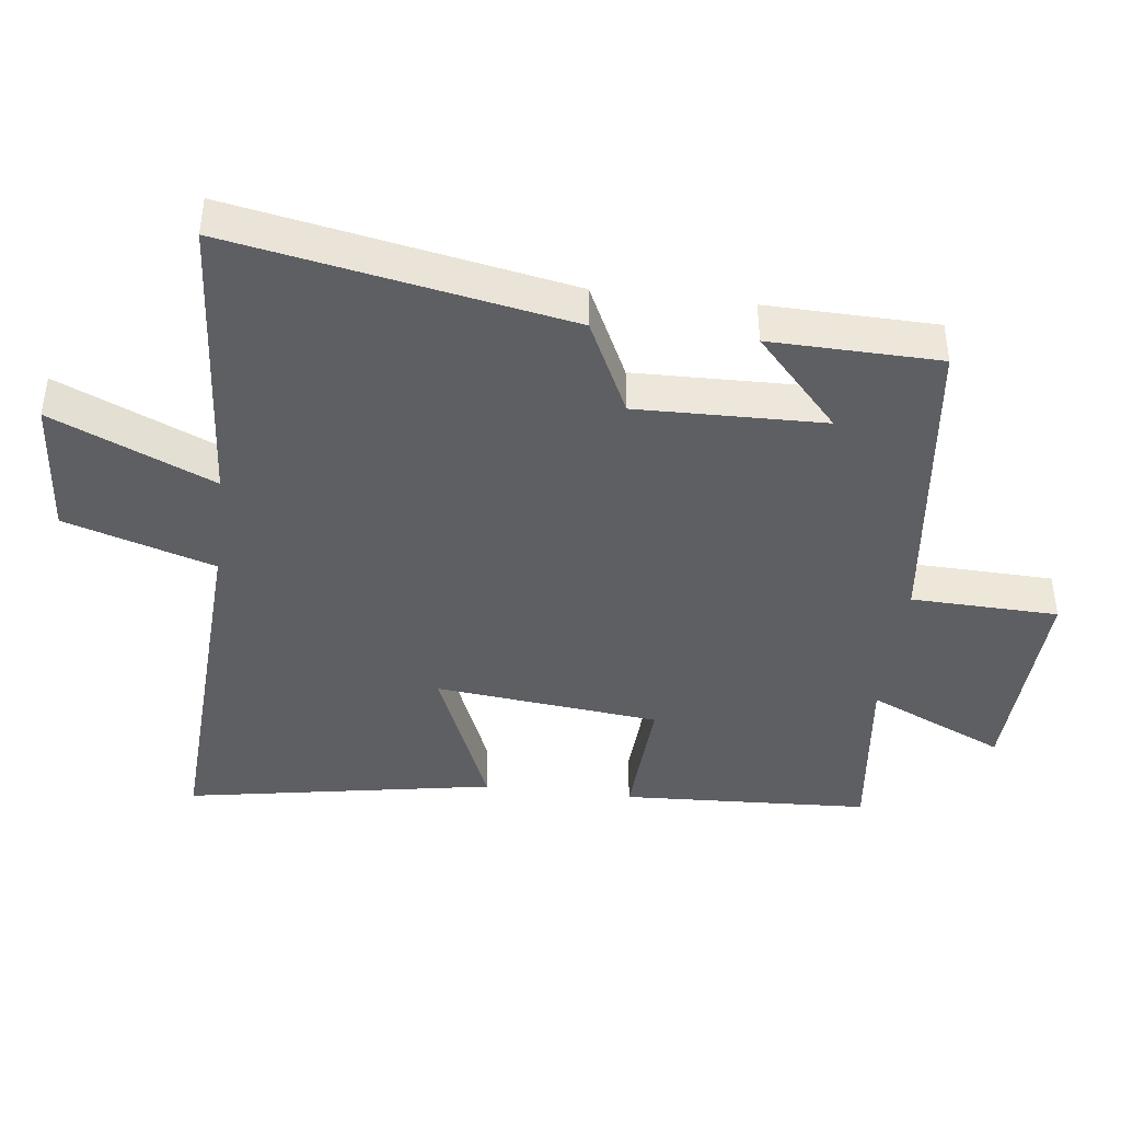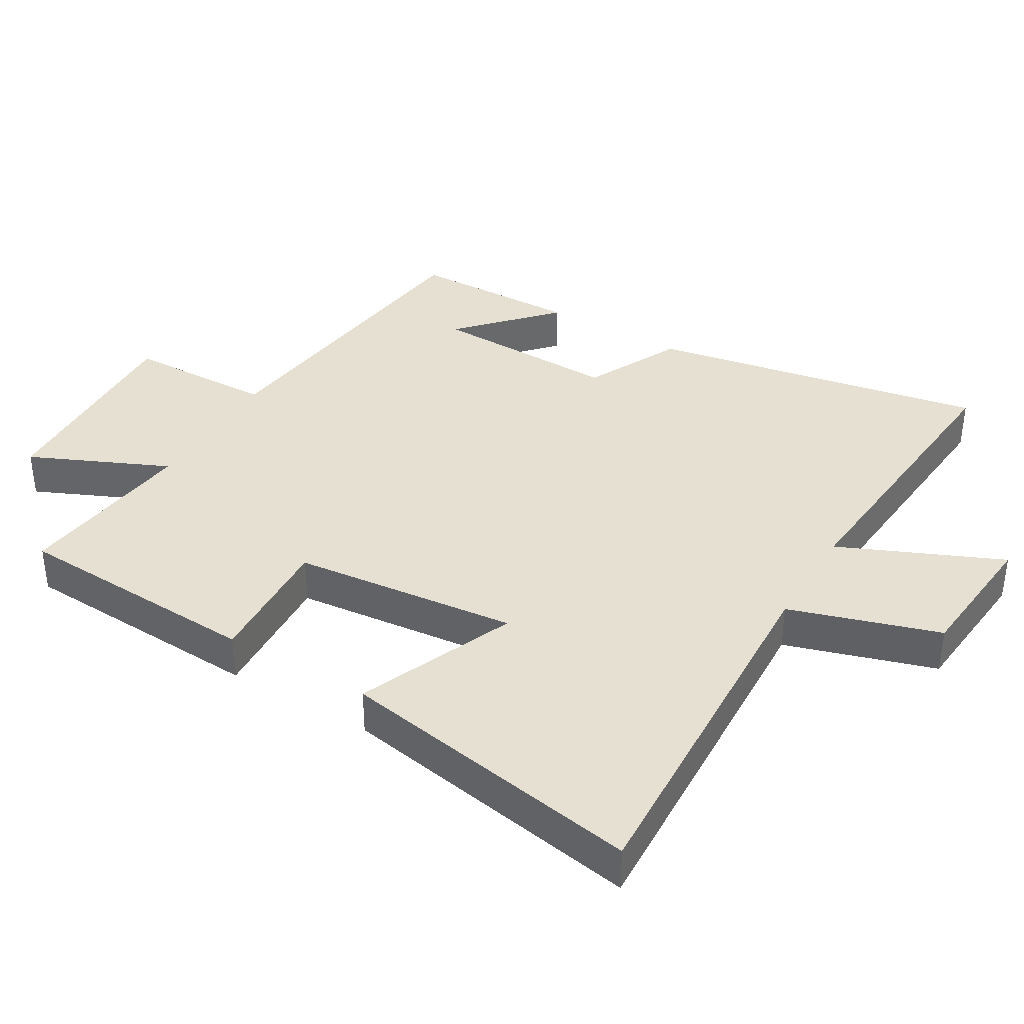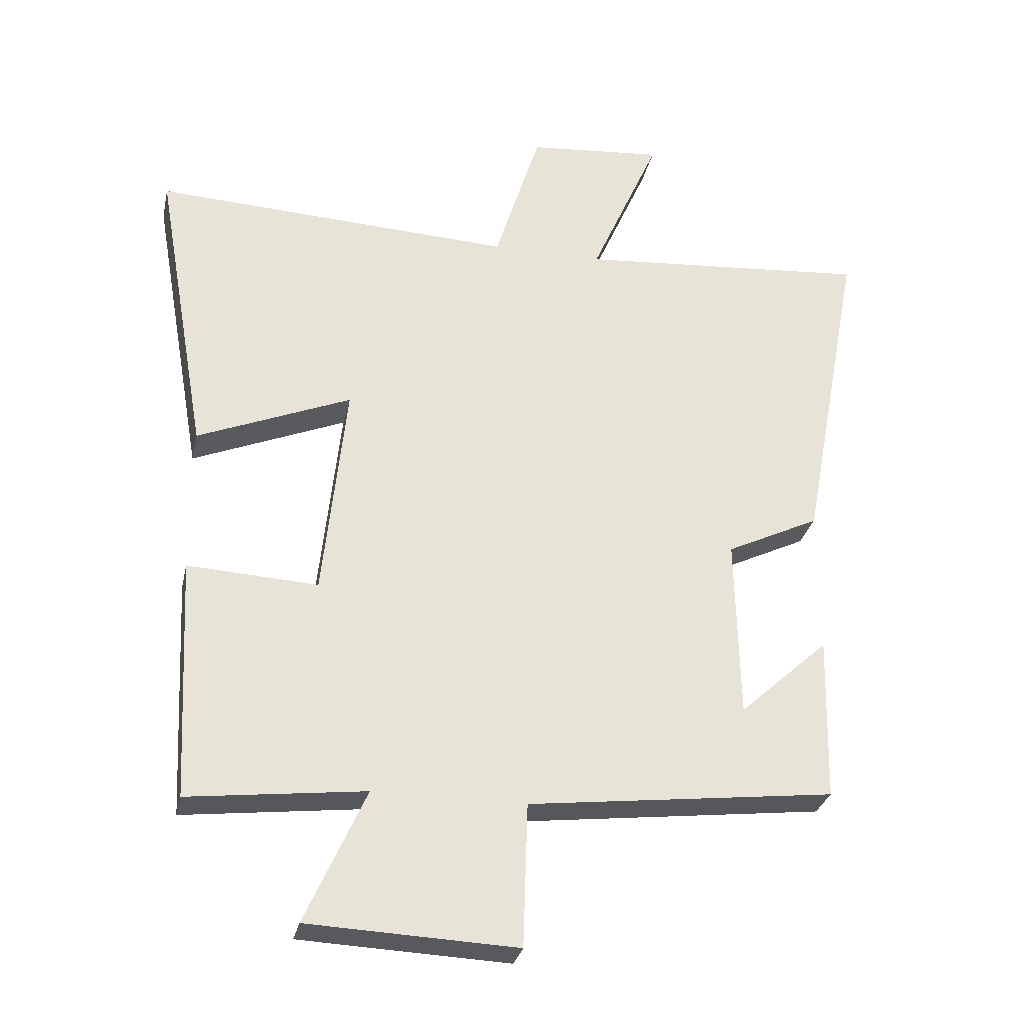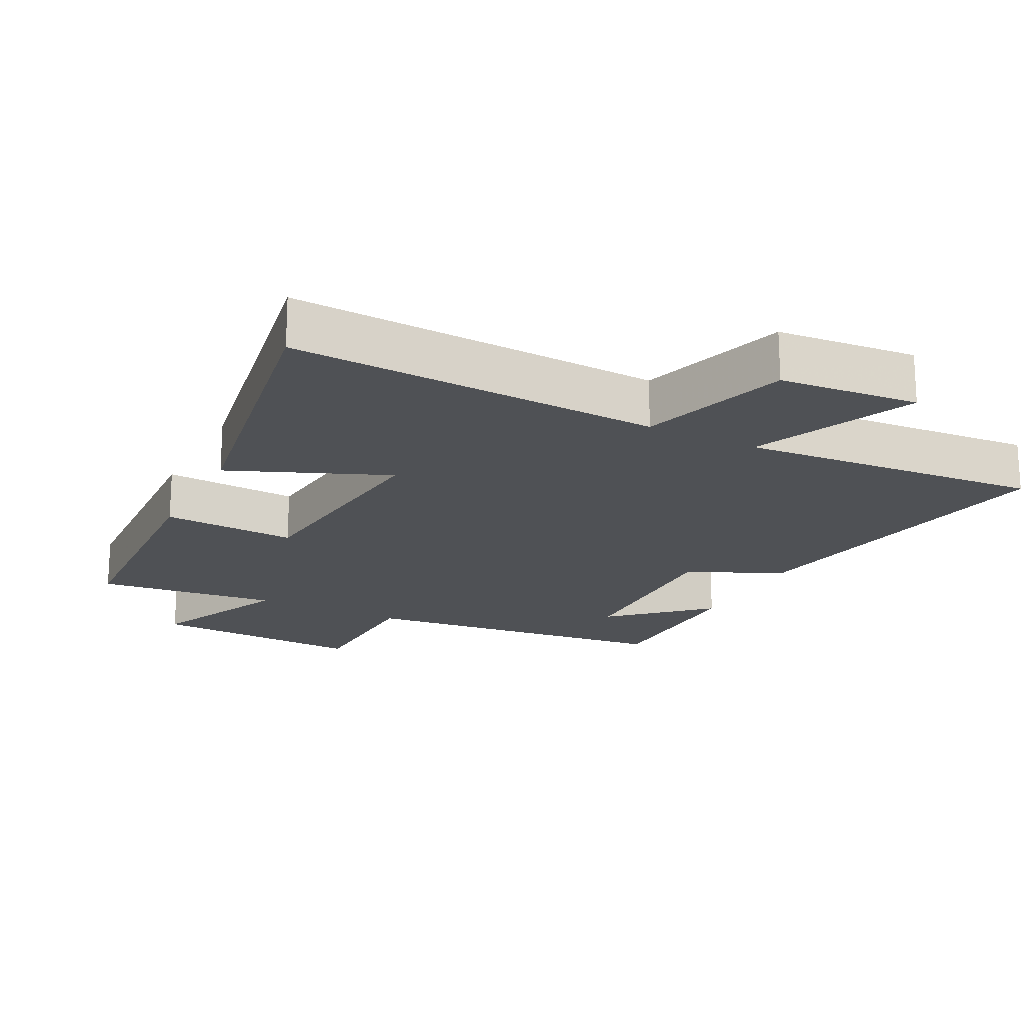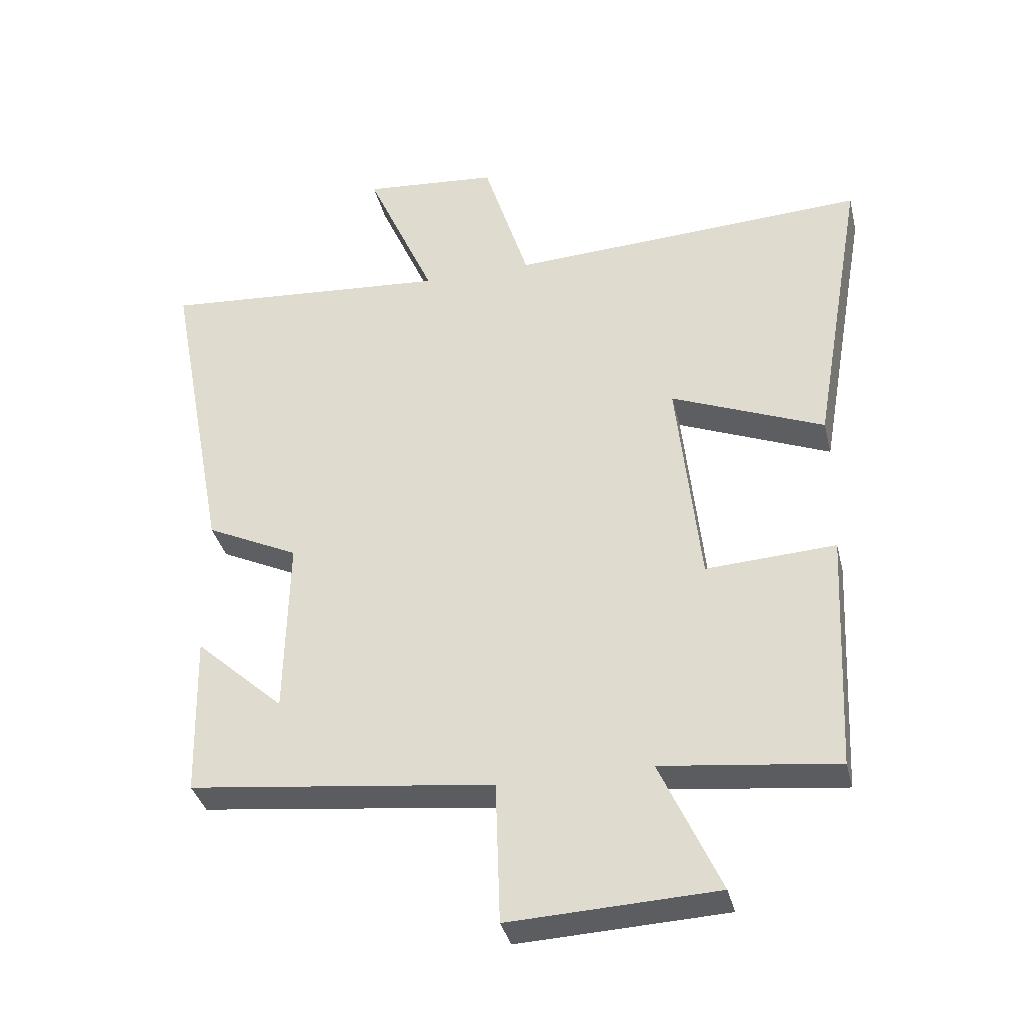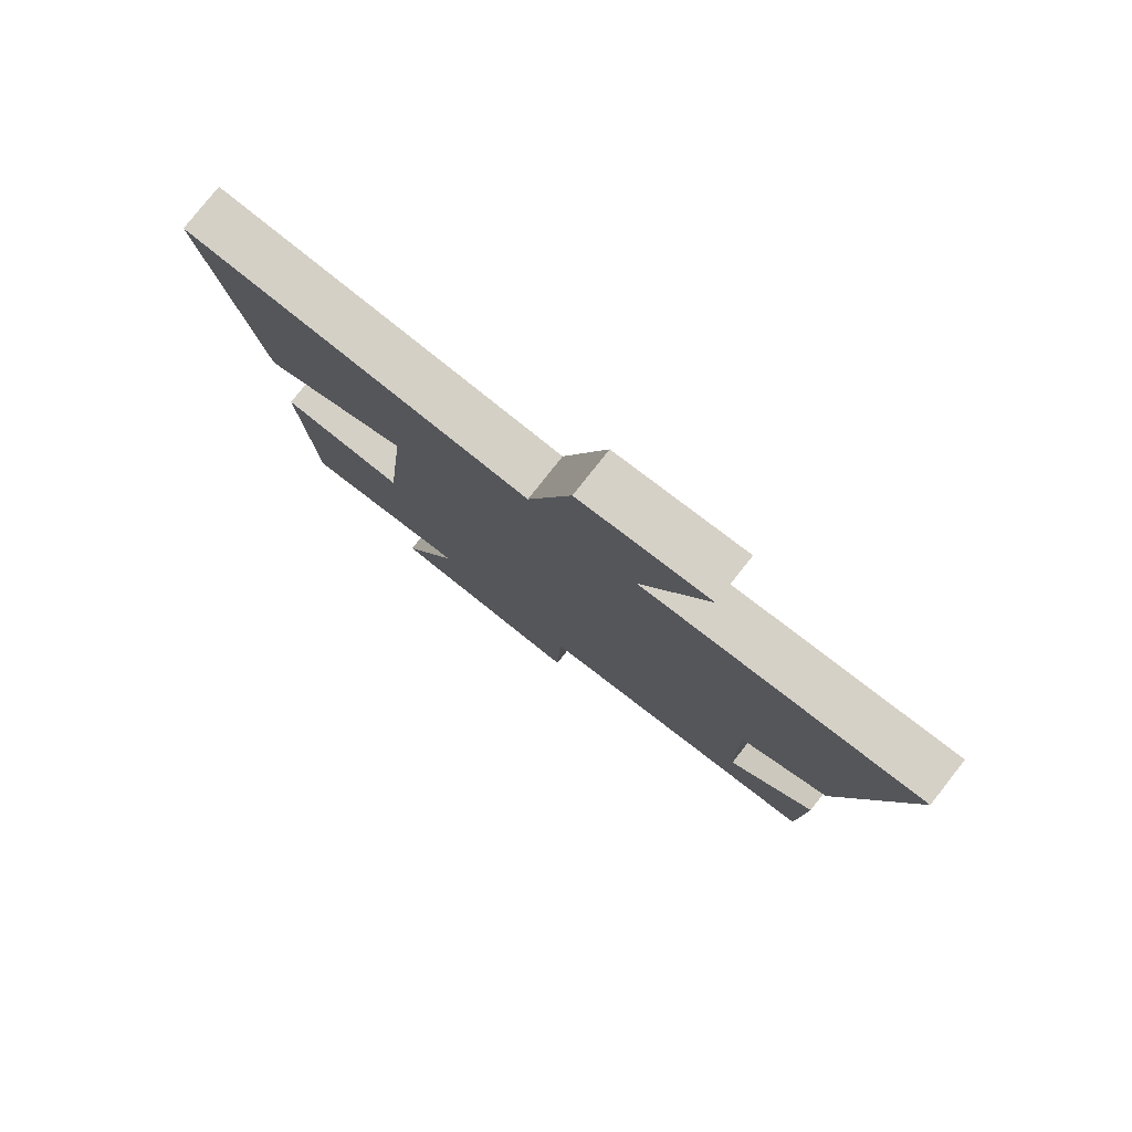
<metadata>
{"format":"obj","ext":"obj","renderer":"f3d","projection":"perspective","resolution":1024,"background":"white","views":[{"elev":-42.0,"azim":83.1,"up":"+Y"},{"elev":37.8,"azim":-59.2,"up":"+Y"},{"elev":-29.6,"azim":-12.0,"up":"+Z"},{"elev":-19.6,"azim":-26.9,"up":"+Y"},{"elev":-36.1,"azim":-166.6,"up":"+Z"},{"elev":79.4,"azim":38.3,"up":"+Z"}]}
</metadata>
<code>
v -0.58 0.07 0.528
v -0.026 0.07 0.5
v 0.044 0.07 0.723
v 0.252 0.07 0.741
v 0.146 0.07 0.5
v 0.594 0.07 0.535
v 0.5 0.07 0.033
v 0.357 0.07 -0.036
v 0.363 0.07 -0.316
v 0.5 0.07 -0.191
v 0.494 0.07 -0.444
v 0.023 0.07 -0.5
v 0.016 0.07 -0.72
v -0.304 0.07 -0.706
v -0.211 0.07 -0.5
v -0.482 0.07 -0.532
v -0.5 0.07 -0.161
v -0.3 0.07 -0.172
v -0.264 0.07 0.164
v -0.5 0.07 0.067
v -0.58 0 0.528
v -0.026 0 0.5
v 0.044 0 0.723
v 0.252 0 0.741
v 0.146 0 0.5
v 0.594 0 0.535
v 0.5 0 0.033
v 0.357 0 -0.036
v 0.363 0 -0.316
v 0.5 0 -0.191
v 0.494 0 -0.444
v 0.023 0 -0.5
v 0.016 0 -0.72
v -0.304 0 -0.706
v -0.211 0 -0.5
v -0.482 0 -0.532
v -0.5 0 -0.161
v -0.3 0 -0.172
v -0.264 0 0.164
v -0.5 0 0.067
f 19 20 1 2
f 18 19 2
f 15 16 17 18
f 15 18 2
f 12 13 14 15
f 9 10 11
f 9 11 12 15
f 5 6 7 8
f 15 2 3
f 9 15 3
f 8 9 3
f 5 8 3
f 3 4 5
f 22 21 40 39
f 22 39 38
f 38 37 36 35
f 22 38 35
f 35 34 33 32
f 31 30 29
f 35 32 31 29
f 28 27 26 25
f 23 22 35
f 23 35 29
f 23 29 28
f 23 28 25
f 25 24 23
f 1 21 22 2
f 2 22 23 3
f 3 23 24 4
f 4 24 25 5
f 5 25 26 6
f 6 26 27 7
f 7 27 28 8
f 8 28 29 9
f 9 29 30 10
f 10 30 31 11
f 11 31 32 12
f 12 32 33 13
f 13 33 34 14
f 14 34 35 15
f 15 35 36 16
f 16 36 37 17
f 17 37 38 18
f 18 38 39 19
f 19 39 40 20
f 20 40 21 1

</code>
